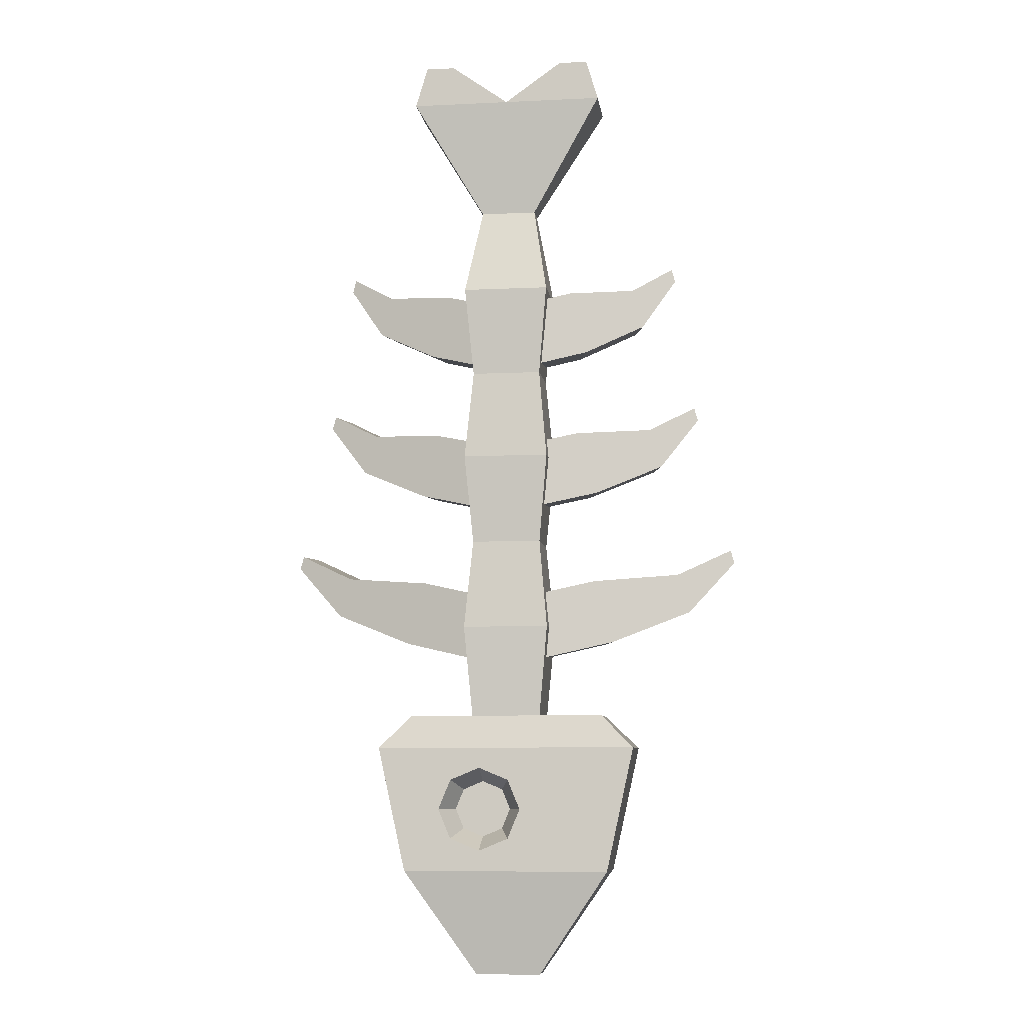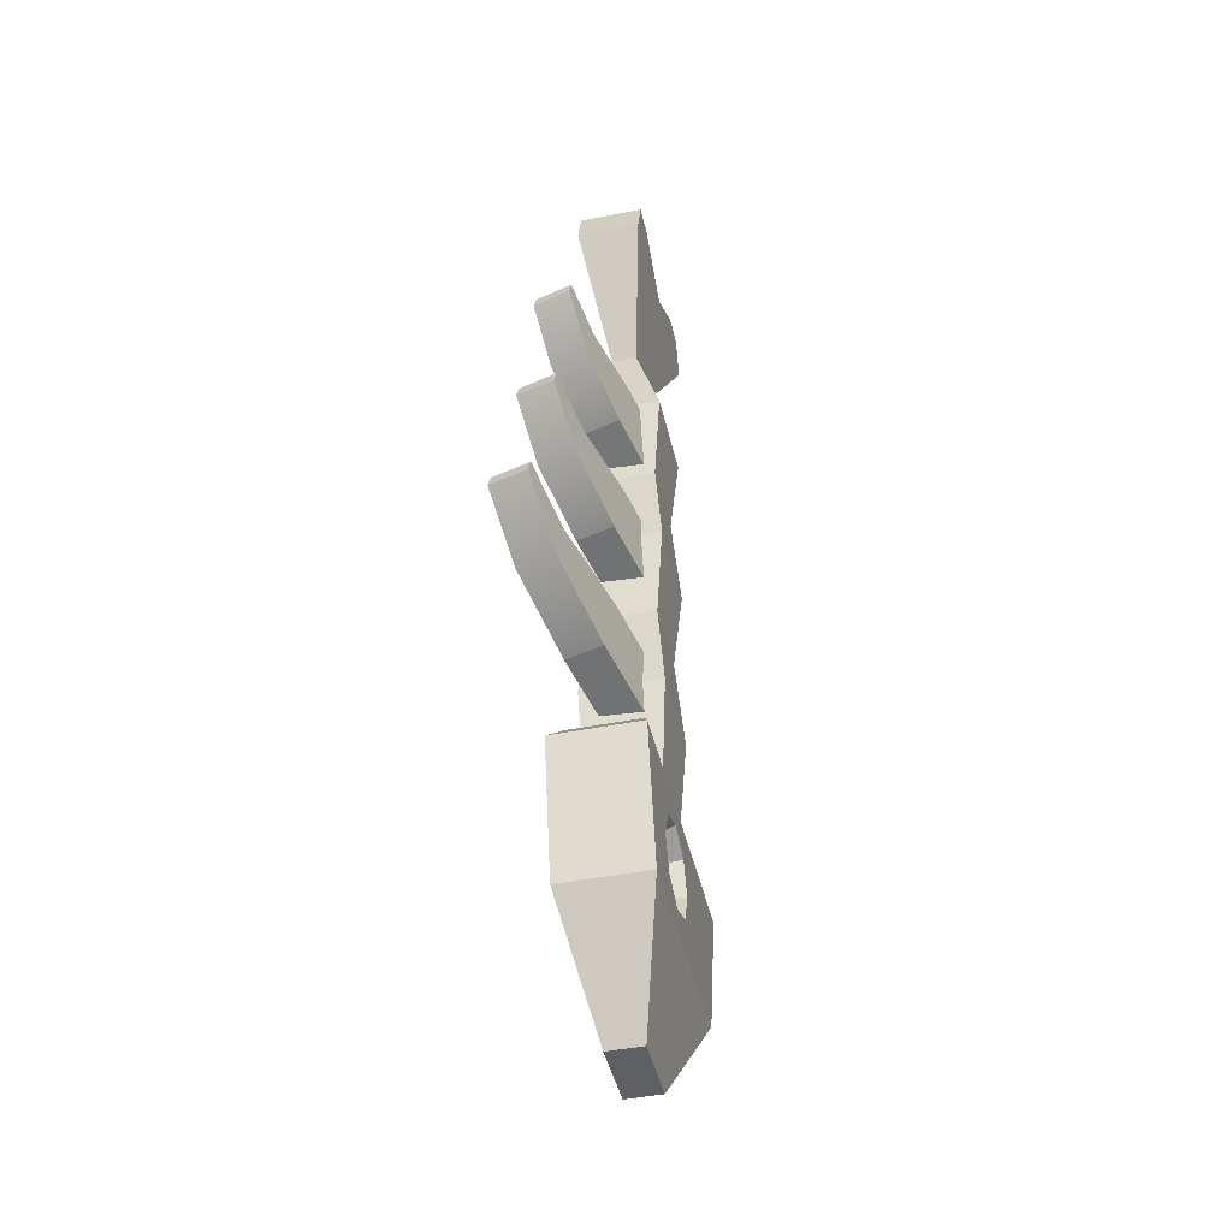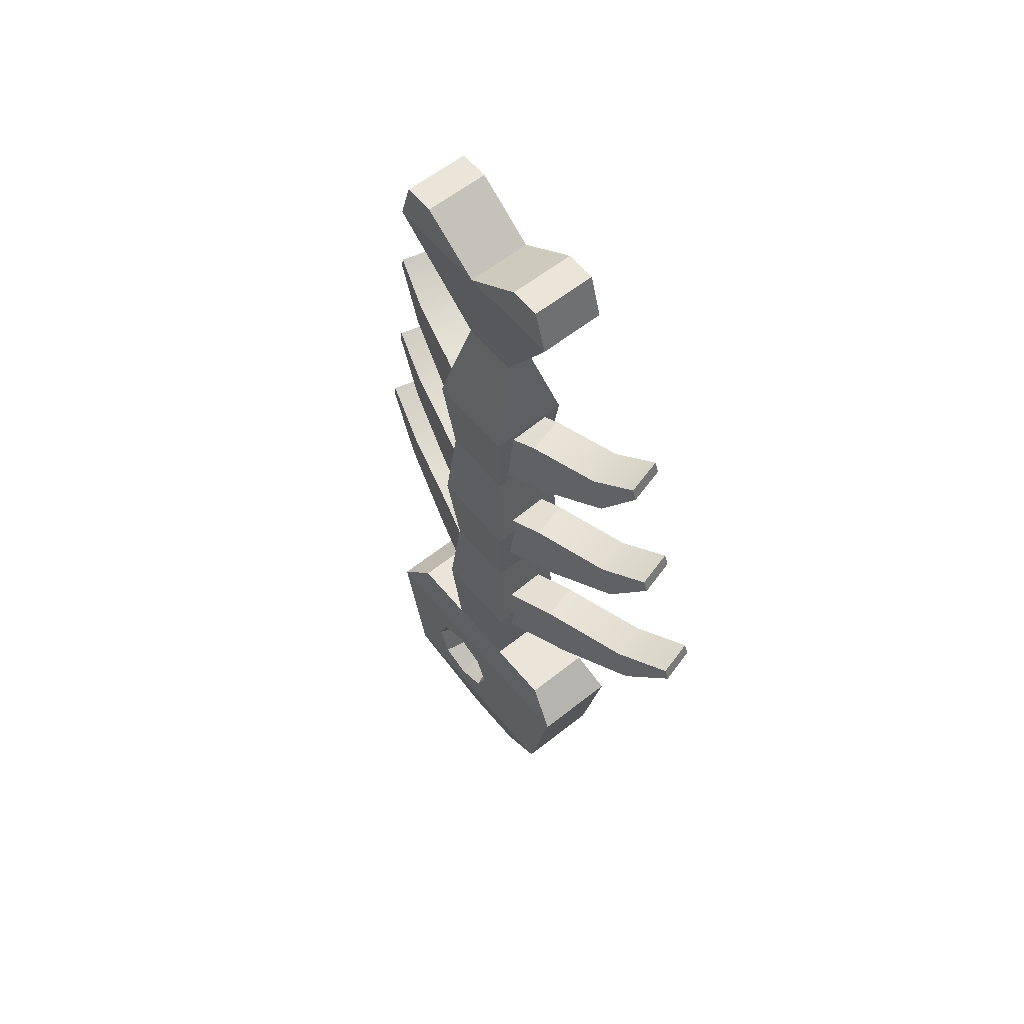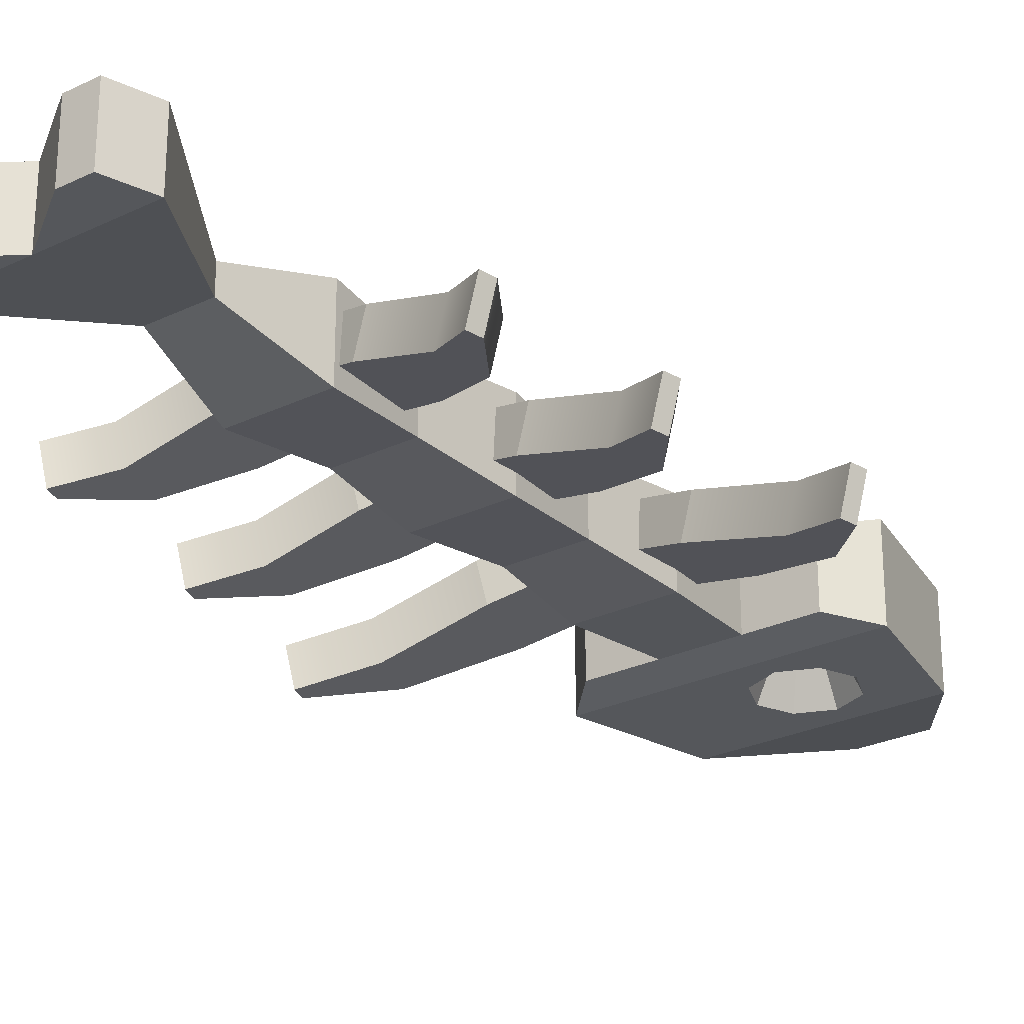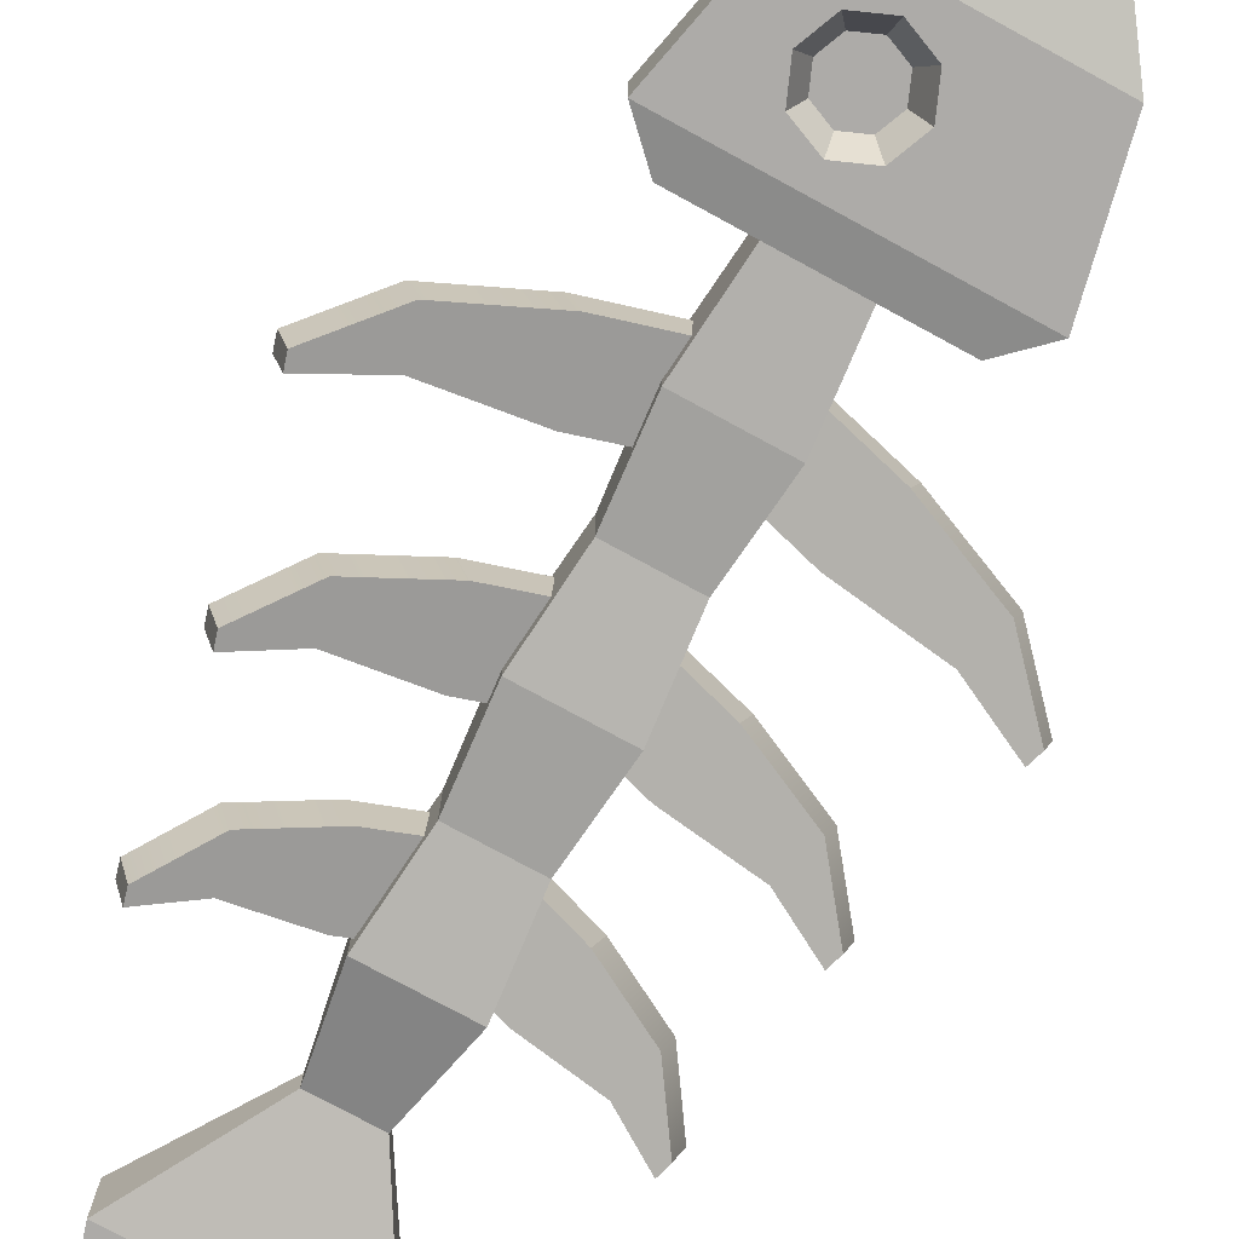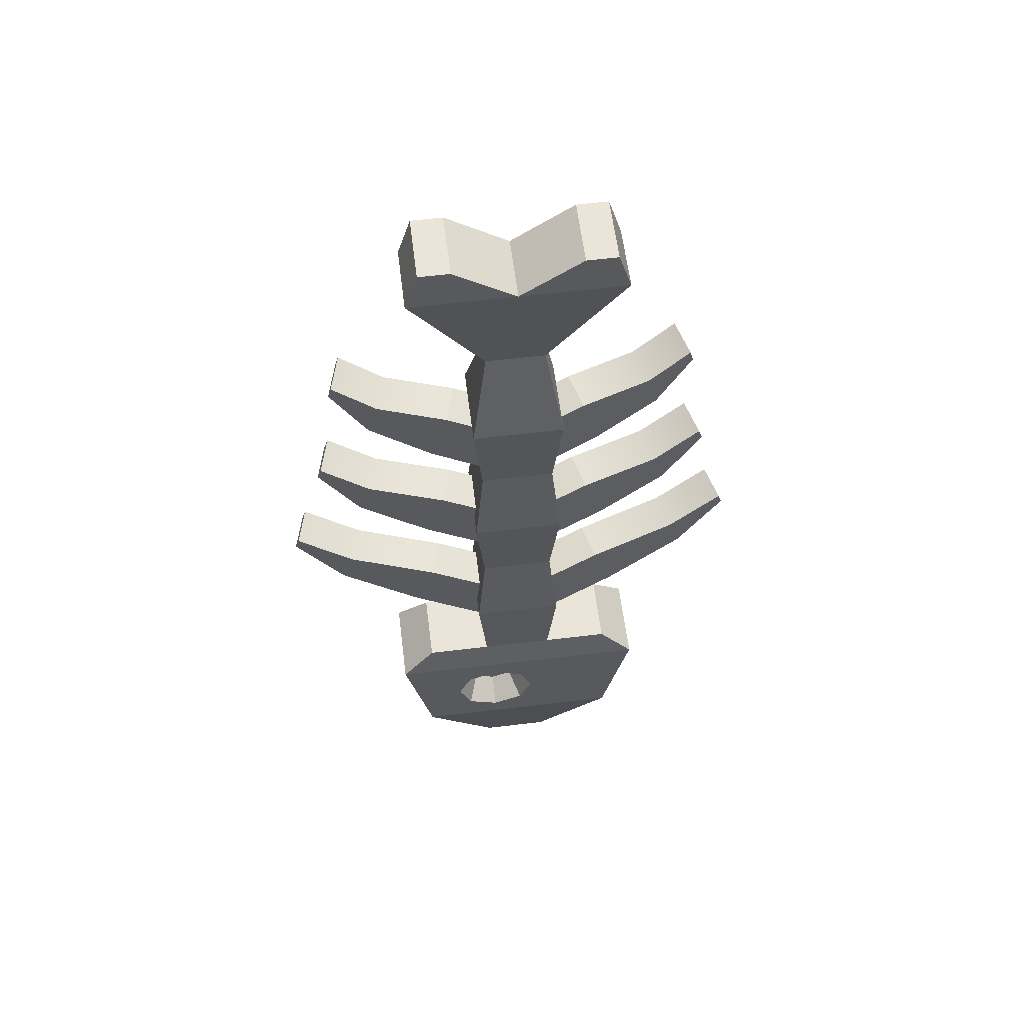
<metadata>
{"format":"obj","ext":"obj","renderer":"f3d","projection":"perspective","resolution":1024,"background":"white","views":[{"elev":-7.8,"azim":-172.3,"up":"+Z"},{"elev":-44.6,"azim":102.9,"up":"+Z"},{"elev":59.1,"azim":-129.3,"up":"+Z"},{"elev":-26.5,"azim":37.1,"up":"+Y"},{"elev":-76.5,"azim":151.5,"up":"+Y"},{"elev":59.3,"azim":172.9,"up":"+Z"}]}
</metadata>
<code>
o fishBones
v 0.4369 0.2028 0.08451
v 0.7323 0.1237 0.4476
v 0.3369 0.2296 0.4207
v 0.7943 0.107 0.2392
v 0.982 0.05676 0.5772
v 1.002 0.05128 0.5084
v 0.2291 0.2585 0.2789
v 0.2057 0.2648 0.02874
v 0.2186 0.2613 0.3921
v 0.7836 0.3148 0.4476
v 0.4881 0.394 0.08451
v 0.3881 0.4208 0.4207
v 0.8456 0.2982 0.2392
v 1.033 0.2479 0.5772
v 1.054 0.2424 0.5084
v 0.2291 0.4634 0.2789
v 0.2197 0.4659 0.38
v 0.2046 0.47 0.01609
v 1.225 0.1966 -0.2286
v 0.8799 0.08411 -0.3687
v 1.173 0.005482 -0.2286
v 0.9311 0.2753 -0.3687
v 0.9171 0.279 1.377
v 0.6462 0.1468 1.248
v 0.8659 0.08788 1.377
v 0.6974 0.3379 1.248
v 0.5232 0.1797 -0.7466
v 0.9931 0.2587 -0.5771
v 0.9419 0.0675 -0.5771
v 0.5744 0.3709 -0.7466
v 1.245 0.1912 -0.2974
v 1.194 0 -0.2974
v 0.4744 0.3977 -0.4105
v 0.2291 0.4634 -0.6691
v 0.2109 0.4683 -0.4741
v 0.2141 0.4674 -0.8336
v 0.3861 0.2164 0.8845
v 0.7519 0.3233 1.039
v 0.7007 0.1321 1.039
v 0.4374 0.4076 0.8845
v 0.3494 0.4312 1.221
v 0.9351 0.2742 1.308
v 0.2254 0.4644 1.187
v 0.1908 0.4737 0.8169
v 0.2981 0.24 1.221
v 0.8839 0.08305 1.308
v 0.2267 0.2591 1.201
v 0.1921 0.2684 0.8313
v 0.4232 0.2065 -0.4105
v 0.2291 0.2585 -0.6691
v 0.2153 0.2622 -0.8209
v 0.2098 0.2637 -0.462
v -0.8456 0.2982 0.2392
v -0.4369 0.2028 0.08451
v -0.7943 0.107 0.2392
v -0.4881 0.394 0.08451
v -1.245 0.1912 -0.2974
v -1.173 0.005482 -0.2286
v -1.225 0.1966 -0.2286
v -1.194 0 -0.2974
v -0.9931 0.2587 -0.5771
v -0.9419 0.0675 -0.5771
v -0.8799 0.08411 -0.3687
v -0.9311 0.2753 -0.3687
v -0.3369 0.2296 0.4207
v -0.7836 0.3148 0.4476
v -0.7323 0.1237 0.4476
v -0.3881 0.4208 0.4207
v -0.2981 0.24 1.221
v -0.6974 0.3379 1.248
v -0.6462 0.1468 1.248
v -0.3494 0.4312 1.221
v -0.9171 0.279 1.377
v -0.8659 0.08788 1.377
v -0.7519 0.3233 1.039
v -0.8839 0.08305 1.308
v -0.9351 0.2742 1.308
v -0.7007 0.1321 1.039
v -0.5744 0.3709 -0.7466
v -0.4744 0.3977 -0.4105
v -0.2141 0.4674 -0.8336
v -0.2291 0.4634 -0.6691
v -0.2109 0.4683 -0.4741
v -0.3861 0.2164 0.8845
v -0.4374 0.4076 0.8845
v -1.002 0.05128 0.5084
v -1.054 0.2424 0.5084
v -0.1908 0.4737 0.8169
v -0.2254 0.4644 1.187
v -0.5232 0.1797 -0.7466
v -0.1921 0.2684 0.8313
v -0.2267 0.2591 1.201
v -0.4232 0.2065 -0.4105
v -0.2153 0.2622 -0.8209
v -0.2291 0.2585 -0.6691
v -0.2098 0.2637 -0.462
v -0.1848 0.5265 0.753
v 0.2291 0.5648 0.2789
v -0.2291 0.5648 0.2789
v 0.1848 0.5265 0.753
v 0.1848 0.2073 -0.1951
v 0.2291 0.169 0.2789
v 0.1848 0.5265 -0.1951
v -0.3051 0.5291 2.543
v -0.4577 0.2047 2.543
v -0.3051 0.2047 2.543
v -0.4577 0.5291 2.543
v -0.1478 0.4307 1.701
v -0.5223 0.2047 2.327
v -0.5223 0.5291 2.327
v -0.1478 0.3031 1.701
v 0.5223 0.2047 2.327
v 0.3051 0.2047 2.543
v 0 0.2047 2.327
v 0.4577 0.2047 2.543
v 0 0.5291 2.327
v 0.1478 0.4307 1.701
v 0.5223 0.5291 2.327
v 0.1478 0.3031 1.701
v -1.033 0.2479 0.5772
v -0.982 0.05676 0.5772
v -0.2046 0.47 0.01609
v -0.2291 0.4634 0.2789
v -0.2197 0.4659 0.38
v -0.1848 0.5265 -0.1951
v -0.2057 0.2648 0.02874
v -0.2291 0.2585 0.2789
v -0.2186 0.2613 0.3921
v -0.1848 0.2073 0.753
v -0.2291 0.169 0.2789
v 0.1848 0.2073 0.753
v 0.3051 0.5291 2.543
v 0.4577 0.5291 2.543
v -0.1848 0.2073 -0.1951
v 0.2291 0.5648 1.227
v -0.2291 0.5648 1.227
v -0.2291 0.169 1.227
v 0.2291 0.169 1.227
v 0.2291 0.169 -0.6691
v 0.2291 0.5648 -0.6691
v 0.1848 0.19 -1.154
v 0.1848 0.5396 -1.154
v -0.2291 0.5648 -0.6691
v -0.2291 0.169 -0.6691
v -0.1848 0.5396 -1.154
v -0.1848 0.19 -1.154
v 0.1723 0.2785 -2.543
v 0.5505 0.5806 -1.989
v 0.5505 0.149 -1.989
v 0.1723 0.4511 -2.543
v 0.6957 0.149 -1.328
v -0.5218 0.19 -1.154
v -0.6957 0.149 -1.328
v 0.5218 0.19 -1.154
v -0.1723 0.2785 -2.543
v -0.5505 0.149 -1.989
v -0.5218 0.5396 -1.154
v 0.6957 0.5806 -1.328
v -0.6957 0.5806 -1.328
v 0.5218 0.5396 -1.154
v -0.01477 0.5806 -1.502
v -0.5505 0.5806 -1.989
v 0.1422 0.5806 -1.437
v -0.07979 0.5806 -1.659
v 0.2992 0.5806 -1.502
v 0.3642 0.5806 -1.659
v 0.1422 0.5806 -1.881
v -0.01477 0.5806 -1.816
v 0.2992 0.5806 -1.816
v -0.1723 0.4511 -2.543
v 0.03627 0.4296 -1.553
v 0.03627 0.4296 -1.765
v -0.007616 0.4296 -1.659
v 0.1422 0.4296 -1.509
v 0.1422 0.4296 -1.809
v 0.2481 0.4296 -1.553
v 0.2481 0.4296 -1.765
v 0.292 0.4296 -1.659
v 0.1422 0.3 -1.809
v -0.01477 0.149 -1.816
v 0.1422 0.149 -1.881
v 0.03627 0.3 -1.765
v 0.03627 0.3 -1.553
v -0.007616 0.3 -1.659
v 0.1422 0.3 -1.509
v 0.2481 0.3 -1.765
v 0.2481 0.3 -1.553
v 0.292 0.3 -1.659
v 0.2992 0.149 -1.502
v 0.1422 0.149 -1.437
v 0.2992 0.149 -1.816
v -0.07979 0.149 -1.659
v 0.3642 0.149 -1.659
v -0.01477 0.149 -1.502
f 1 2 3
f 2 1 4
f 2 4 5
f 5 4 6
f 7 1 3
f 1 7 8
f 3 9 7
f 10 11 12
f 11 10 13
f 13 10 14
f 13 14 15
f 11 16 12
f 12 16 17
f 16 11 18
f 14 2 5
f 2 14 10
f 19 20 21
f 20 19 22
f 23 24 25
f 24 23 26
f 27 28 29
f 28 27 30
f 5 15 14
f 15 5 6
f 1 13 4
f 13 1 11
f 21 31 19
f 31 21 32
f 6 13 15
f 13 6 4
f 10 3 2
f 3 10 12
f 22 30 33
f 30 22 28
f 28 22 19
f 28 19 31
f 30 34 33
f 33 34 35
f 34 30 36
f 37 38 39
f 38 37 40
f 26 40 41
f 40 26 38
f 38 26 23
f 38 23 42
f 40 43 41
f 43 40 44
f 37 24 45
f 24 37 39
f 24 39 25
f 25 39 46
f 47 37 45
f 37 47 48
f 32 28 31
f 28 32 29
f 26 45 24
f 45 26 41
f 22 49 20
f 49 22 33
f 25 42 23
f 42 25 46
f 27 20 49
f 20 27 29
f 20 29 21
f 21 29 32
f 50 27 49
f 27 50 51
f 49 52 50
f 46 38 42
f 38 46 39
f 53 54 55
f 54 53 56
f 57 58 59
f 58 57 60
f 61 60 57
f 60 61 62
f 63 59 58
f 59 63 64
f 65 66 67
f 66 65 68
f 69 70 71
f 70 69 72
f 71 73 74
f 73 71 70
f 75 76 77
f 76 75 78
f 59 61 57
f 61 59 64
f 61 64 79
f 79 64 80
f 80 81 79
f 81 80 82
f 83 82 80
f 75 84 78
f 84 75 85
f 53 86 87
f 86 53 55
f 73 75 77
f 75 73 70
f 75 70 85
f 85 70 72
f 72 88 85
f 88 72 89
f 61 90 62
f 90 61 79
f 78 74 76
f 74 78 71
f 71 78 84
f 71 84 69
f 91 69 84
f 69 91 92
f 62 58 60
f 58 62 63
f 63 62 90
f 63 90 93
f 94 93 90
f 93 94 95
f 96 93 95
f 77 74 73
f 74 77 76
f 97 98 99
f 98 97 100
f 101 7 102
f 7 101 8
f 8 101 18
f 103 18 101
f 98 18 103
f 18 98 16
f 104 105 106
f 105 104 107
f 108 109 110
f 109 108 111
f 112 113 114
f 113 112 115
f 114 105 109
f 105 114 106
f 93 64 63
f 64 93 80
f 116 108 110
f 108 116 117
f 117 116 118
f 111 114 109
f 114 111 119
f 114 119 112
f 67 120 121
f 120 67 66
f 120 53 87
f 53 120 66
f 53 66 56
f 56 66 68
f 68 122 56
f 122 68 123
f 124 123 68
f 98 125 99
f 125 98 103
f 87 121 120
f 121 87 86
f 55 121 86
f 121 55 67
f 67 55 54
f 67 54 65
f 126 65 54
f 65 126 127
f 128 65 127
f 102 129 130
f 129 102 131
f 102 100 131
f 100 102 9
f 9 102 7
f 17 100 9
f 100 17 98
f 98 17 16
f 107 116 110
f 116 107 104
f 132 118 116
f 118 132 133
f 99 129 97
f 129 99 124
f 129 124 128
f 124 99 123
f 128 130 129
f 130 128 127
f 125 123 99
f 123 125 122
f 134 122 125
f 134 126 122
f 134 127 126
f 127 134 130
f 134 102 130
f 102 134 101
f 110 105 107
f 105 110 109
f 135 97 136
f 97 135 100
f 136 89 137
f 89 136 97
f 137 89 92
f 89 97 88
f 92 129 137
f 129 88 97
f 129 92 91
f 129 91 88
f 138 47 135
f 47 138 131
f 47 131 48
f 48 131 44
f 43 135 47
f 135 43 100
f 100 43 44
f 100 44 131
f 101 52 103
f 52 101 139
f 52 139 50
f 35 103 52
f 103 35 140
f 140 35 34
f 129 138 137
f 138 129 131
f 141 50 139
f 50 141 51
f 51 141 36
f 142 36 141
f 140 36 142
f 36 140 34
f 108 135 136
f 135 108 117
f 136 111 108
f 111 136 137
f 125 140 143
f 140 125 103
f 138 117 119
f 117 138 135
f 138 111 137
f 111 138 119
f 125 83 134
f 83 125 143
f 134 83 96
f 83 143 82
f 96 144 134
f 144 96 95
f 116 106 114
f 106 116 104
f 133 113 115
f 113 133 132
f 139 134 144
f 134 139 101
f 145 82 143
f 82 145 81
f 146 81 145
f 146 94 81
f 144 94 146
f 94 144 95
f 140 145 143
f 145 140 142
f 119 118 112
f 118 119 117
f 112 133 115
f 133 112 118
f 146 139 144
f 139 146 141
f 132 114 113
f 114 132 116
f 147 148 149
f 148 147 150
f 151 152 153
f 152 151 146
f 146 151 141
f 141 151 154
f 155 149 156
f 149 155 147
f 157 158 159
f 158 157 145
f 158 145 142
f 158 142 160
f 159 152 157
f 152 159 153
f 159 161 162
f 161 159 163
f 163 159 158
f 162 161 164
f 163 158 165
f 165 158 166
f 166 158 148
f 162 167 148
f 167 162 168
f 168 162 164
f 148 167 169
f 148 169 166
f 162 153 159
f 153 162 156
f 148 170 162
f 170 148 150
f 154 142 141
f 142 154 160
f 149 158 151
f 158 149 148
f 170 156 162
f 156 170 155
f 170 147 155
f 147 170 150
f 151 160 154
f 160 151 158
f 171 172 173
f 172 171 174
f 172 174 175
f 175 174 176
f 175 176 177
f 177 176 178
f 145 152 146
f 152 145 157
f 8 11 1
f 11 8 18
f 12 9 3
f 9 12 17
f 33 52 49
f 52 33 35
f 128 68 65
f 68 128 124
f 96 80 93
f 80 96 83
f 85 91 84
f 91 85 88
f 56 126 54
f 126 56 122
f 51 30 27
f 30 51 36
f 79 94 90
f 94 79 81
f 92 72 69
f 72 92 89
f 41 47 45
f 47 41 43
f 48 40 37
f 40 48 44
f 161 174 171
f 174 161 163
f 172 164 173
f 164 172 168
f 171 164 161
f 164 171 173
f 169 175 177
f 175 169 167
f 163 176 174
f 176 163 165
f 166 176 165
f 176 166 178
f 167 172 175
f 172 167 168
f 166 177 178
f 177 166 169
f 179 180 181
f 180 179 182
f 182 183 184
f 183 182 179
f 183 179 185
f 185 179 186
f 185 186 187
f 187 186 188
f 185 189 190
f 189 185 187
f 186 181 191
f 181 186 179
f 192 182 184
f 182 192 180
f 186 193 188
f 193 186 191
f 192 183 194
f 183 192 184
f 156 180 192
f 180 156 181
f 181 156 149
f 181 149 191
f 191 149 193
f 194 156 192
f 194 153 156
f 190 153 194
f 153 190 151
f 151 193 149
f 151 190 189
f 151 189 193
f 183 190 194
f 190 183 185
f 187 193 189
f 193 187 188

</code>
